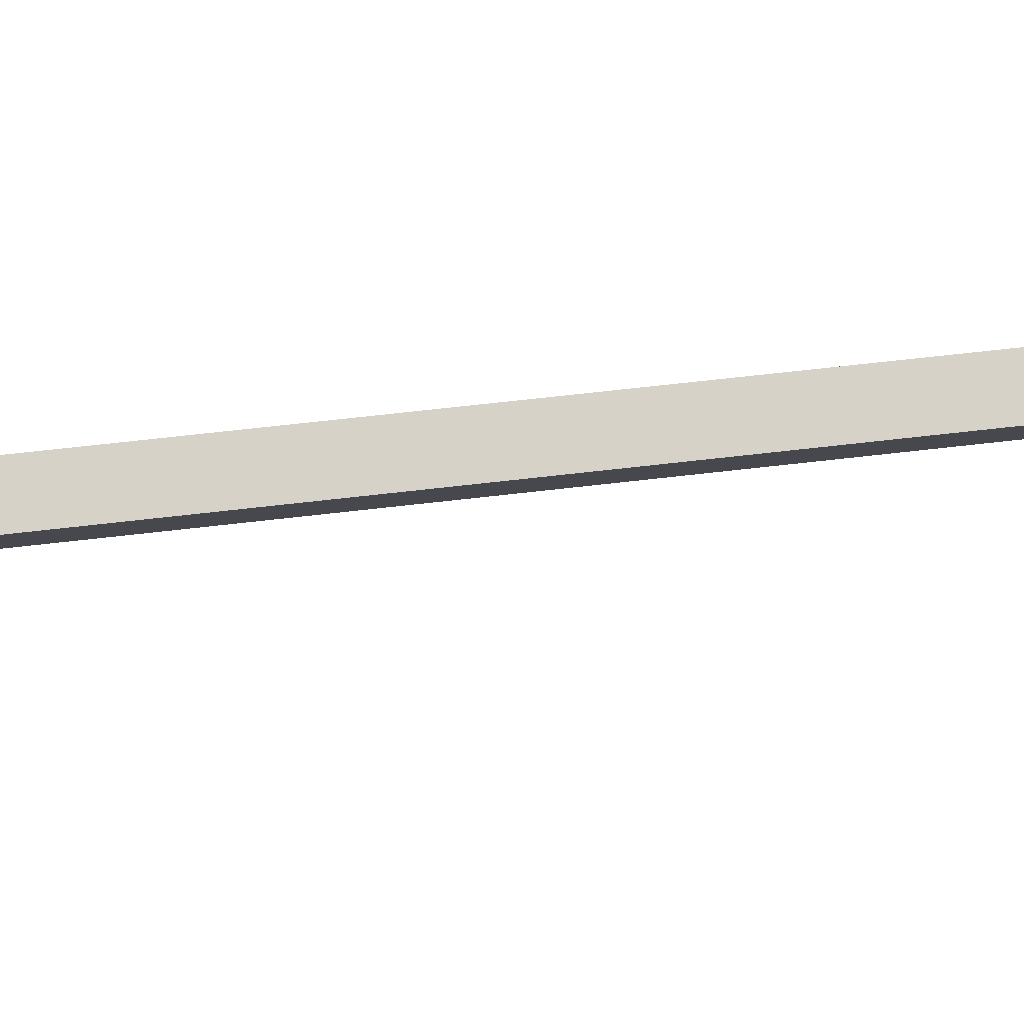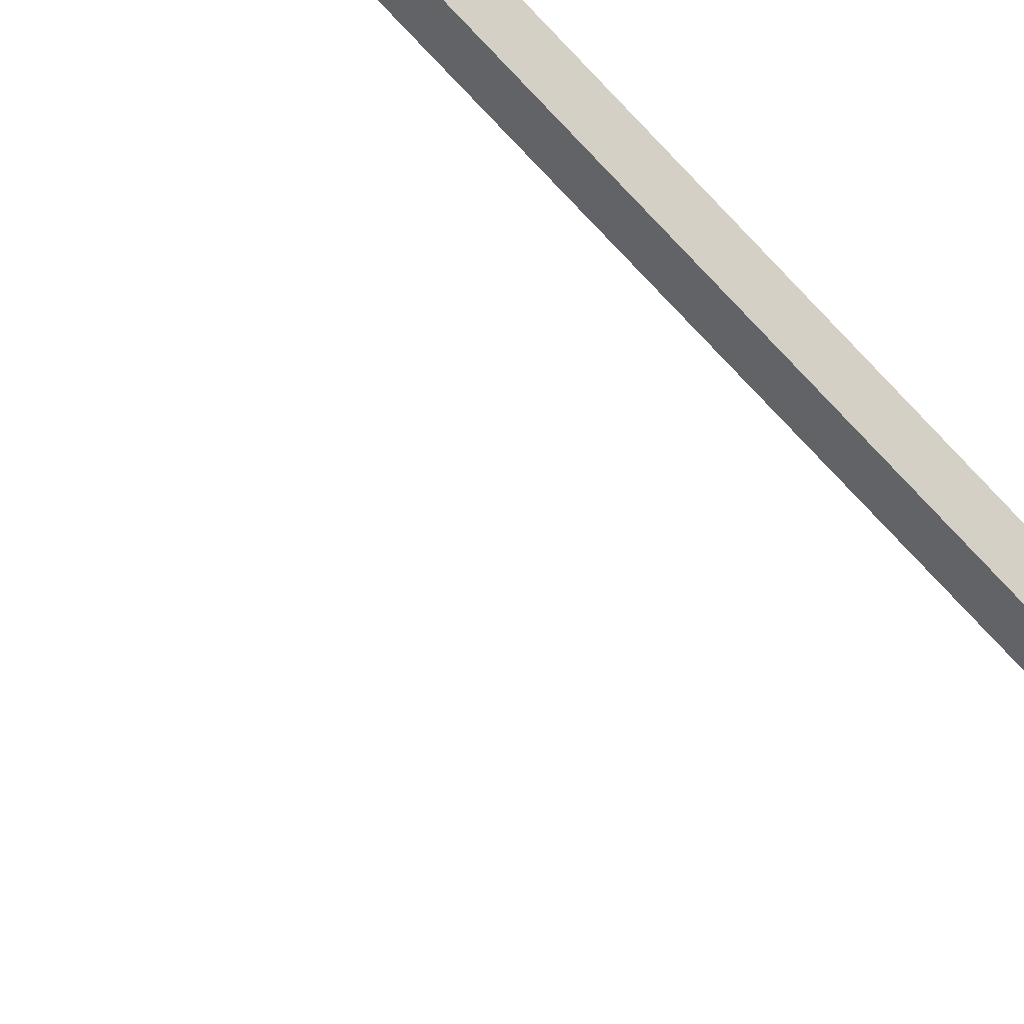
<metadata>
{"format":"obj","ext":"obj","renderer":"f3d","projection":"perspective","resolution":1024,"background":"white","views":[{"elev":39.9,"azim":-99.5,"up":"+Y"},{"elev":-71.6,"azim":-137.1,"up":"+Y"}]}
</metadata>
<code>
o _0LAMP_corner_04_002_Scene.441
v 4566 8.733e+04 -1357
v 4559 8.734e+04 -1357
v 4566 8.733e+04 -755.1
v 4559 8.734e+04 -755.1
v 4575 8.733e+04 -1357
v 4575 8.733e+04 -755.1
v 4568 8.734e+04 -1357
v 4568 8.734e+04 -755.1
v 4614 8.728e+04 -1353
v 4568 8.733e+04 -1353
v 4568 8.733e+04 -1347
v 4614 8.728e+04 -1347
v 4618 8.728e+04 -1353
v 4573 8.733e+04 -1353
v 4573 8.733e+04 -1347
v 4618 8.728e+04 -1347
v 4624 8.729e+04 -1333
v 4622 8.729e+04 -1347
v 4629 8.728e+04 -1359
v 4648 8.726e+04 -1359
v 4656 8.726e+04 -1352
v 4626 8.724e+04 -1359
v 4630 8.723e+04 -1352
v 4607 8.727e+04 -1359
v 4599 8.727e+04 -1347
v 4597 8.727e+04 -1333
v 4642 8.726e+04 -1350
v 4620 8.729e+04 -1337
v 4627 8.725e+04 -1350
v 4604 8.728e+04 -1337
v 4623 8.727e+04 -1343
f 1 3 2
f 2 3 4
f 5 6 1
f 1 6 3
f 7 8 5
f 5 8 6
f 2 4 7
f 7 4 8
f 8 4 6
f 4 3 6
f 1 7 5
f 7 1 2
f 9 11 10
f 11 9 12
f 9 10 13
f 13 10 14
f 15 16 14
f 13 14 16
f 11 12 15
f 15 12 16
f 17 19 18
f 17 20 19
f 20 17 21
f 22 21 23
f 21 22 20
f 20 22 24
f 20 24 19
f 19 24 25
f 19 25 18
f 25 17 18
f 17 25 26
f 24 26 25
f 22 26 24
f 23 26 22
f 27 17 28
f 17 27 21
f 29 21 27
f 21 29 23
f 26 23 29
f 26 29 30
f 17 26 30
f 17 30 28
f 28 30 31
f 27 28 31
f 30 29 31
f 29 27 31

</code>
